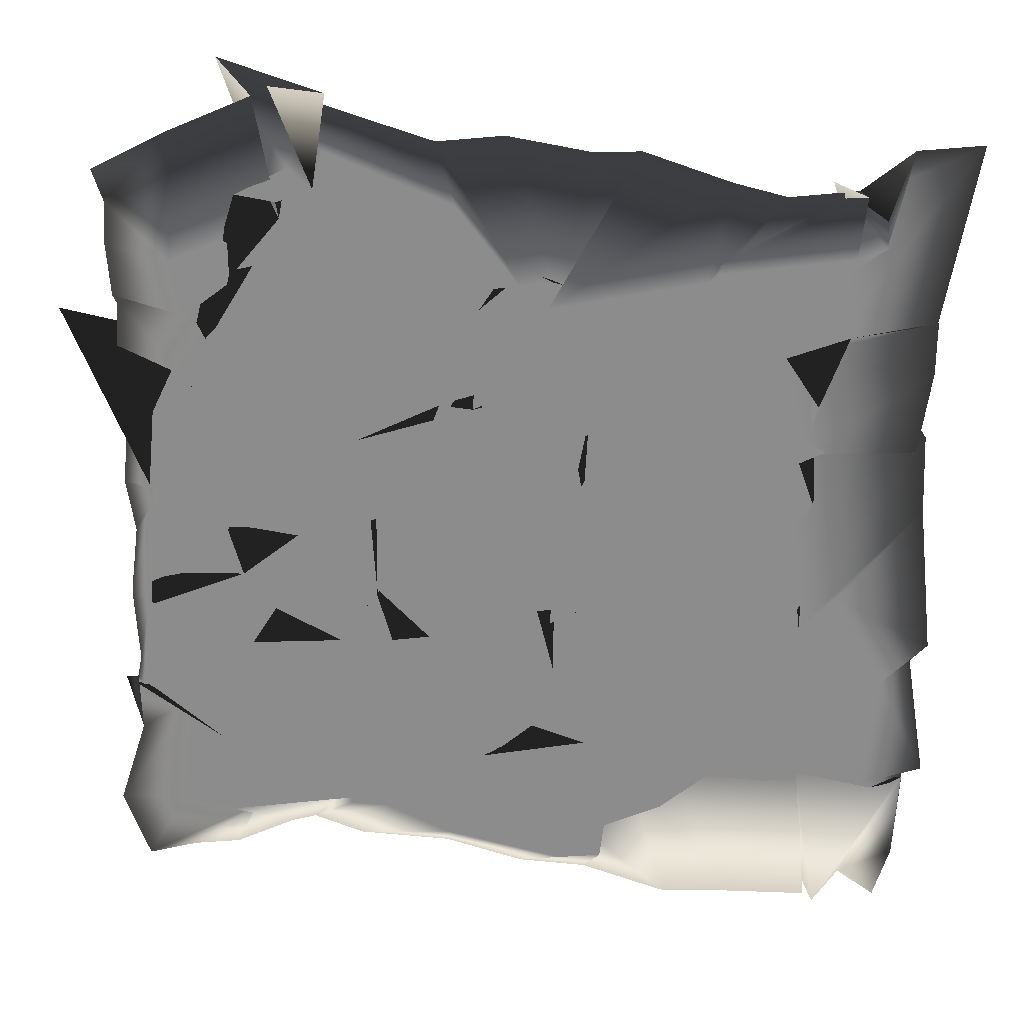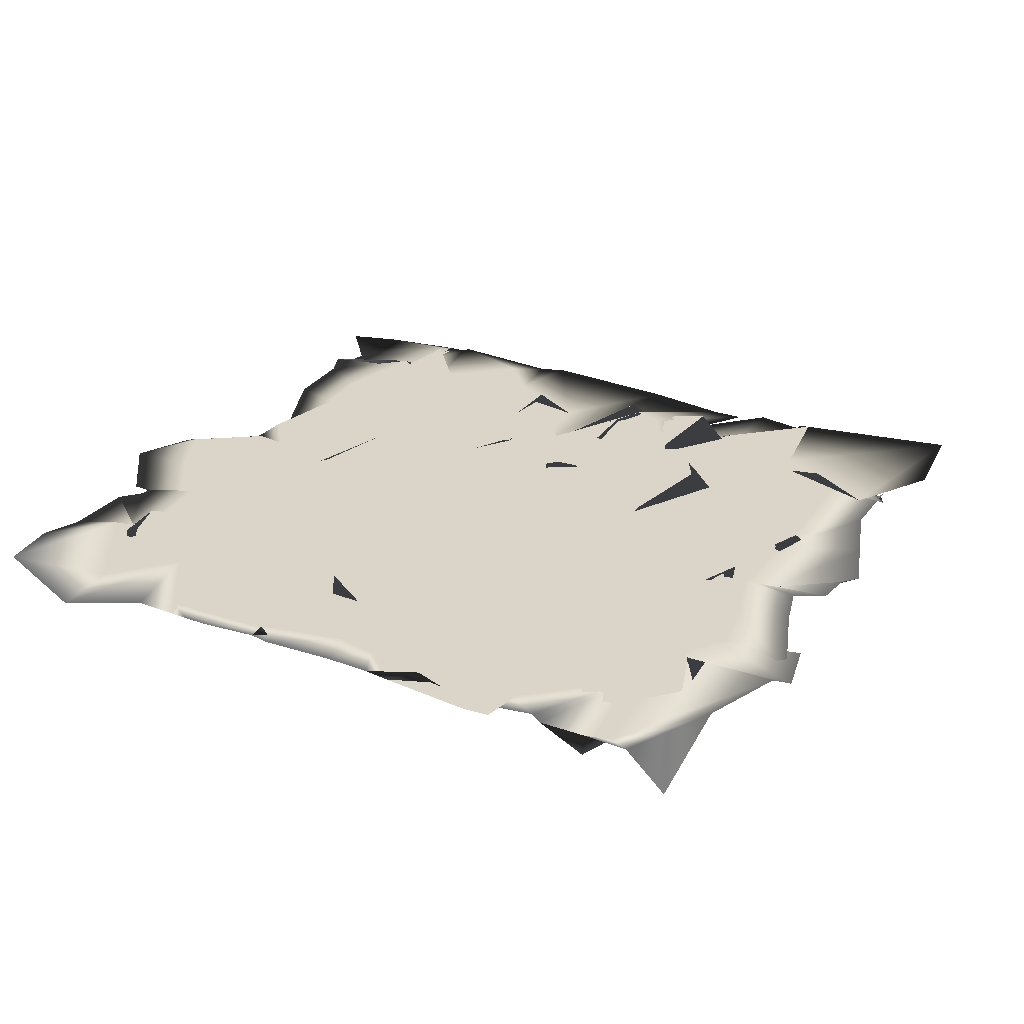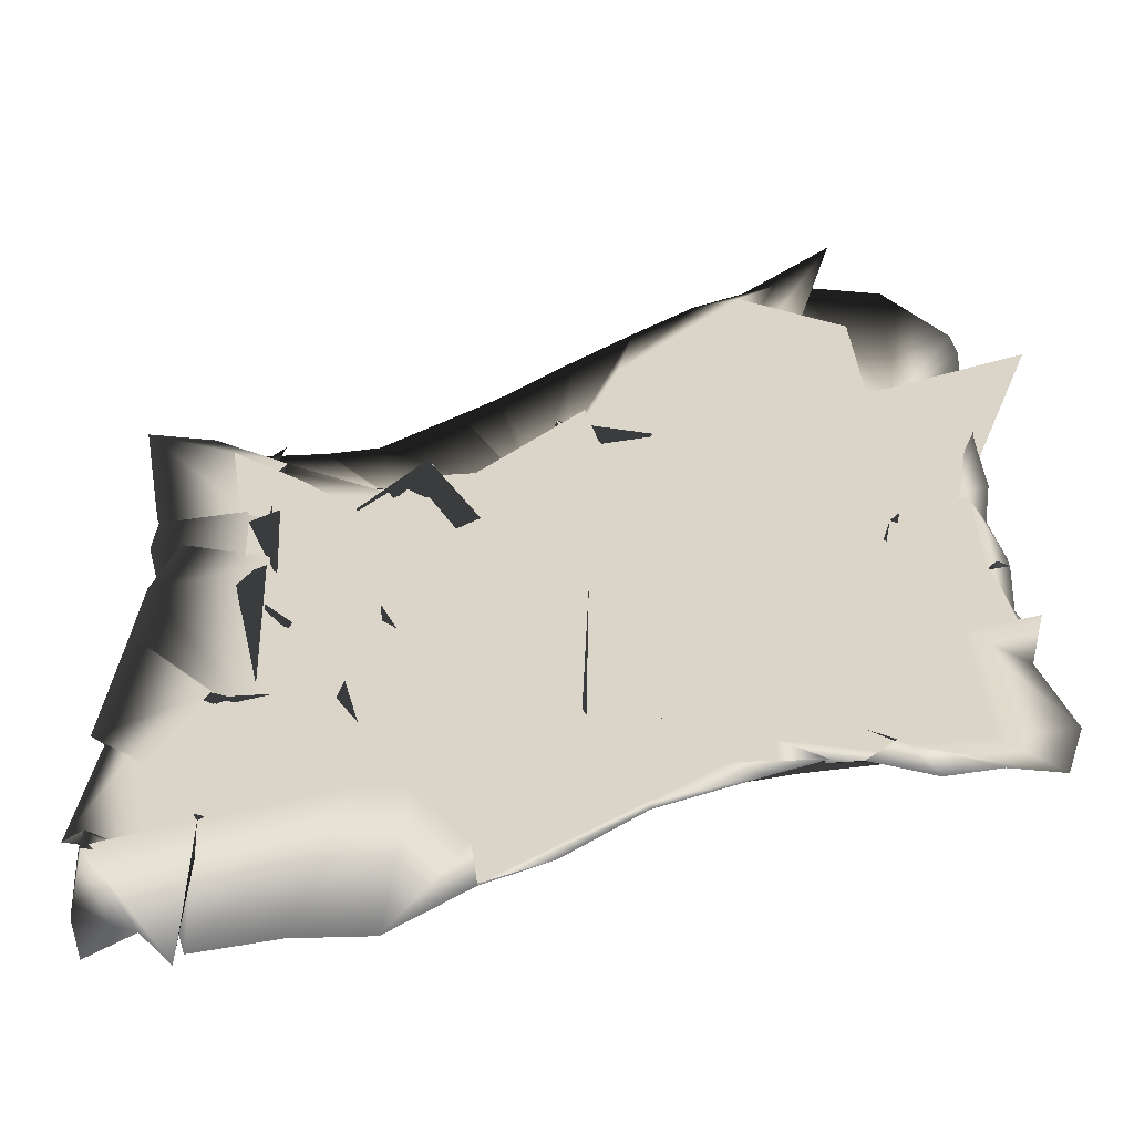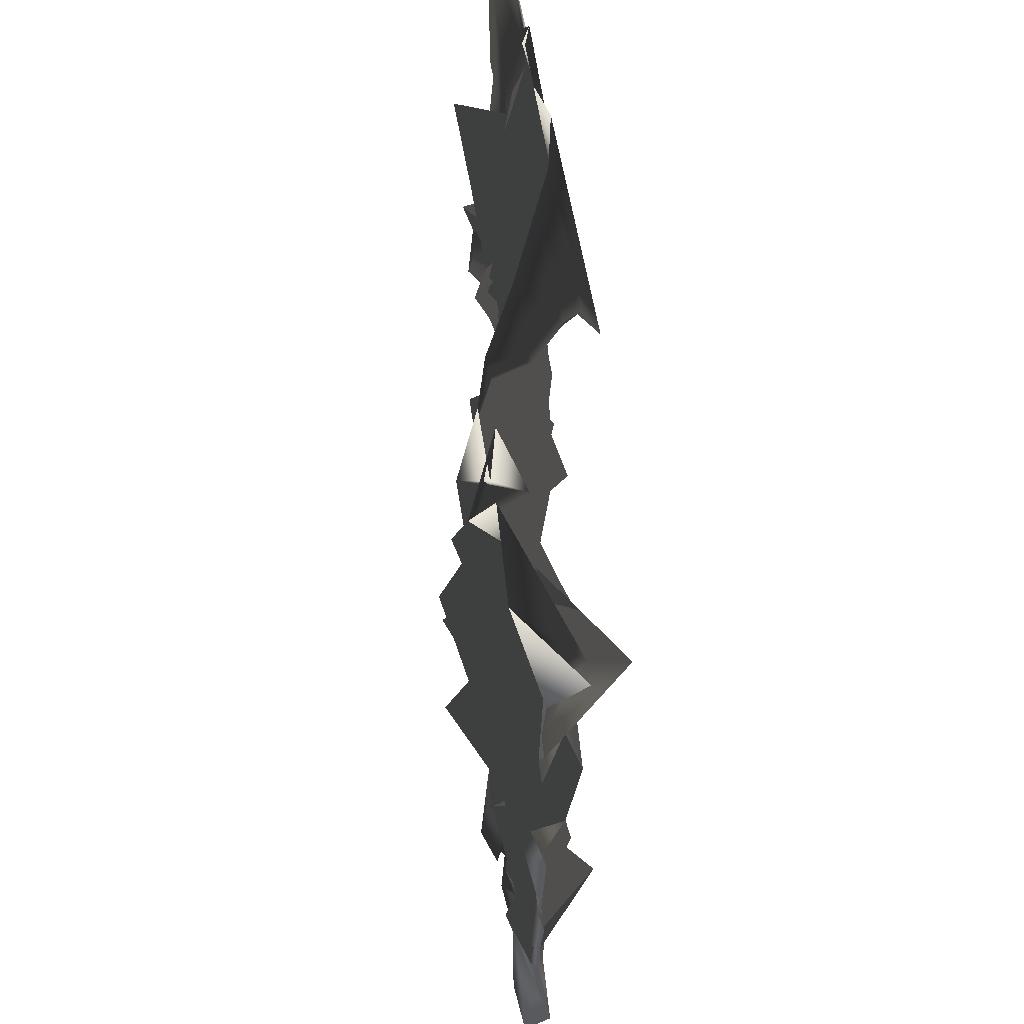
<metadata>
{"format":"obj","ext":"obj","renderer":"f3d","projection":"perspective","resolution":1024,"background":"white","views":[{"elev":26.0,"azim":178.0,"up":"+Y"},{"elev":29.4,"azim":117.6,"up":"+Z"},{"elev":-57.5,"azim":7.5,"up":"+Y"},{"elev":58.6,"azim":83.7,"up":"+Y"}]}
</metadata>
<code>
v -0.9842 -0.9646 -0.05656
v -0.8415 -1.015 -0.07038
v -0.9971 -0.7358 -0.0522
v -0.1576 -0.9778 -0.06372
v 0.203 -0.9925 0.08564
v 0.1989 -0.9711 0.08915
v 0.132 0.1931 0.05344
v 0.09241 0.02646 0.005479
v 0.2633 0.2939 0.1333
v -0.9112 0.3703 -0.01741
v -0.666 0.1225 0.05104
v -0.6675 0.1812 0.03683
v -0.5262 0.1154 -0.0493
v -0.3755 -0.05736 -0.0376
v -0.4967 0.2098 -0.1341
v -0.4983 0.4973 -0.09847
v -0.3533 0.4266 0.03255
v -0.3096 0.5279 0.02997
v -0.9991 0.5464 -0.04626
v -0.7877 0.5202 -0.06132
v -0.7899 0.5919 -0.06608
v 0.4906 0.07862 -0.07136
v 0.5685 -0.01147 -0.01448
v 0.6404 0.05723 -0.0662
v 0.4869 0.623 0.03783
v 0.6798 0.4474 -0.05859
v 0.7872 0.5764 -0.04449
v 0.0776 0.7012 0.04095
v 0.1276 0.3382 -0.04207
v 0.109 0.5754 0.01899
v 0.4585 -0.8018 0.08031
v 0.5505 -0.909 0.0896
v 0.7749 -0.8409 0.02151
v 0.4055 -0.4353 -0.006862
v 0.6832 -0.533 -0.06953
v 0.6911 -0.2722 0.1411
v -0.07381 -0.4 -0.02362
v 0.127 -0.5525 -0.02399
v 0.1704 -0.1141 0.214
v -0.4043 -0.7795 0.06036
v -0.5439 -1.063 -0.0834
v -0.2844 -0.7911 0.04782
v -0.475 -0.2387 -0.04752
v -0.3197 -0.3298 -0.03866
v -0.4006 -0.4127 -0.1074
v -0.9965 -0.3824 -0.04872
v -0.9251 -0.4595 -0.03404
v -0.9201 -0.4207 -0.08988
v -0.7318 -0.2757 -0.03164
v -0.5504 -0.4271 -0.1174
v -0.625 -0.2907 -0.02822
v -0.6878 -0.1767 -0.1239
v -0.6025 -0.3176 -0.09929
v -0.5249 -0.0246 -0.1071
v -0.9994 0.04553 -0.04856
v -0.7899 -0.1847 -0.07759
v -0.6873 -0.2309 -0.1428
v -0.3144 -0.3794 -0.1384
v -0.1303 -0.5371 -0.07042
v -0.01284 -0.2558 0.06547
v -0.253 -0.1539 -0.07575
v -0.06597 -0.276 -0.01202
v -0.0822 -0.1353 -0.02429
v -0.4626 -0.01878 -0.02203
v -0.3103 -0.1598 -0.001807
v -0.3172 -0.1694 -0.05928
v -0.166 -0.9144 -0.009761
v -0.1588 -0.9855 -0.06374
v -0.1984 -0.9317 -0.09612
v -0.234 -0.6364 -0.03435
v 0.07209 -0.58 0.05419
v -0.1512 -0.5837 -0.09619
v -0.4983 -0.6679 -0.105
v -0.3562 -0.808 -0.06183
v -0.4046 -0.6979 -0.09608
v 0.418 -0.2209 0.1478
v 0.3978 -0.4623 0.1515
v 0.3396 -0.3669 0.07846
v 0.239 -0.09777 0.01375
v 0.4141 -0.1262 0.1597
v 0.3733 -0.1868 0.005218
v -0.009448 -0.1748 -0.04059
v 0.1055 -0.2214 0.03452
v 0.1713 -0.1366 -0.004096
v 0.7739 -0.534 -0.1159
v 1.036 -0.4613 0.07737
v 0.9853 -0.4946 0.07184
v 0.7109 -0.1296 0.01027
v 0.9497 -0.1685 0.05075
v 0.9502 -0.2354 0.05555
v 0.4798 -0.1239 0.2277
v 0.6987 -0.346 0.04161
v 0.7859 -0.03394 0.09917
v 0.6969 -0.8373 0.07578
v 0.7688 -0.9816 0.08287
v 0.7227 -0.8769 0.08683
v 0.6919 -0.7618 -0.0202
v 0.8947 -0.8006 0.02645
v 0.8651 -0.5544 0.1209
v 0.5045 -0.5884 0.05755
v 0.6327 -0.8174 0.09635
v 0.5223 -0.712 -0.001525
v 0.2429 0.5203 -0.09381
v 0.3823 0.5193 0.1902
v 0.3346 0.5255 0.01451
v 0.1646 0.8216 0.07304
v 0.3974 0.5754 0.1298
v 0.4843 0.9279 0.1808
v -0.06042 0.696 -0.1184
v 0.002748 0.7288 0.003639
v 0.01236 0.6551 -0.03702
v 0.7392 0.5717 -0.06123
v 0.834 0.4475 -0.02407
v 0.6503 0.7036 -0.005214
v 0.5869 0.796 0.06918
v 0.8024 0.6404 -0.1637
v 0.8424 0.7391 -0.05744
v 0.5025 0.8827 0.02583
v 0.689 0.8699 0.0328
v 0.5675 0.9039 0.1285
v 0.7376 0.1118 0.00731
v 0.9444 0.01285 0.08536
v 0.9172 0.08341 0.05012
v 1.141 0.5481 0.1404
v 0.93 0.134 -0.01152
v 0.9057 0.3473 -0.04996
v 0.5685 0.4203 0.1203
v 0.775 0.2261 0.07519
v 0.6597 0.4315 0.06554
v -0.7022 0.5674 -0.03657
v -0.6175 0.543 0.01855
v -0.6592 0.5768 -0.02416
v -0.7789 0.7446 -0.1248
v -0.7397 0.6728 -0.07775
v -0.3969 0.7191 -0.1573
v -0.9084 0.9982 -0.08871
v -0.7099 0.8543 -0.1016
v -0.8507 0.7687 -0.1211
v -0.3264 0.5202 0.005412
v -0.1843 0.5201 -0.05144
v -0.2353 0.5879 -0.07794
v -0.04633 0.66 -0.2035
v -0.2124 0.6637 -0.08157
v -0.08669 0.7049 -0.1648
v -0.4785 0.7371 -0.138
v -0.3617 0.6339 -0.08919
v -0.4206 0.7048 -0.1612
v -0.1587 0.2982 -0.0246
v -0.08261 -0.08463 -0.04935
v -0.1404 0.1258 -0.04372
v -0.2628 0.4134 -0.02168
v -0.1103 0.2998 0.000167
v -0.1798 0.3199 -0.1106
v -0.4783 0.3765 0.02265
v -0.3045 0.5174 0.05596
v -0.3436 0.4426 0.06278
v -0.7316 0.0389 -0.01387
v -0.622 -0.0005509 -0.0485
v -0.6715 0.2115 -0.02343
v -0.7219 0.3319 -0.04615
v -0.6853 0.2082 -0.05461
v -0.6829 0.4314 0.03571
v -1.001 0.4181 -0.04714
v -0.679 0.2133 -0.06541
v -0.6454 0.4376 0.01665
v 0.2465 0.1351 0.01419
v 0.3717 0.06131 0.03345
v 0.321 0.06487 -0.06584
v 0.2096 0.3279 0.01054
v 0.3713 0.1076 -0.1061
v 0.4138 0.2574 -0.03577
v 0.02707 0.3369 0.0001838
v 0.1358 0.2164 -0.02874
v 0.1723 0.3467 -0.004581
v 0.3635 -0.8921 0.1043
v 0.5581 -0.9266 0.111
v 0.4579 -0.8461 0.04987
v 0.21 -0.614 0.04493
v 0.4017 -0.7912 0.003443
v 0.3876 -0.77 -0.04172
v 0.1016 -0.3624 0.205
v 0.2116 -0.6665 0.07892
v 0.06134 -0.6579 0.006982
v -0.7259 -0.7453 -0.001999
v -0.7511 -1.055 -0.05325
v -0.7345 -0.7707 0.007877
v -0.7859 -0.6826 -0.07356
v -0.6409 -0.7638 -0.01182
v -0.7982 -0.6734 0.0464
v -0.9949 -0.692 -0.0439
v -0.9154 -0.7629 -0.05681
v -0.8756 -0.7242 -0.09698
v -0.7533 -0.7205 -0.01013
v -0.8128 -0.6046 -0.1369
v -1.046 -0.7023 -0.06229
v -0.4926 -0.7564 0.03425
v -0.5464 -0.4585 -0.1708
v -0.7464 -1.071 -0.09165
v 0.1956 -0.7412 0.03207
v 0.2547 -0.5635 0.1068
v -0.08236 -0.5119 -0.04089
v 0.4968 -0.7911 -0.0181
v 0.4372 -0.4933 0.03303
v 0.5437 -0.8974 0.09926
v 0.2583 0.2486 -0.02066
v 0.09347 0.3221 0.01355
v -0.06803 0.4461 -0.07249
v 0.4941 0.213 -0.0002799
v 0.4894 0.4639 -0.04757
v 0.5484 -0.008335 0.002654
v -0.7267 0.3178 0.05608
v -0.7937 0.6444 0.06627
v -0.9991 0.556 -0.05875
v -0.7374 0.2212 -0.07229
v -0.5109 0.4432 -0.05556
v -0.4091 0.04391 -0.04066
v -0.2416 0.3211 -0.02918
v -0.2453 0.4833 -0.08835
v 0.008023 0.1514 -0.06024
v 0.06901 -0.02663 -0.003202
v -0.3275 0.6684 -0.07735
v -0.4787 0.9404 -0.1345
v -0.2682 1.009 -0.103
v -0.6106 0.8961 -0.1095
v -0.002439 0.697 -0.04274
v -0.1599 0.9935 -0.05994
v 0.04534 1.014 0.01092
v -0.7682 0.6925 -0.07547
v -0.7176 0.9274 -0.09429
v -0.7982 0.897 -0.1211
v -0.8474 0.8364 -0.1185
v -0.4094 0.6201 -0.1392
v -0.7807 0.9062 -0.1013
v 0.5976 0.4111 0.1328
v 0.7348 0.4603 -0.04415
v 0.9878 0.2655 0.08497
v 0.9972 0.4038 0.04795
v 0.9873 0.5886 0.06123
v 0.977 -0.01158 0.03535
v 0.9994 0.1154 0.05027
v 0.7032 0.6956 -0.06752
v 0.7278 1.164 0.1766
v 0.6439 1.087 0.112
v 0.469 1.096 0.09443
v 1.006 0.7411 0.05853
v 0.998 0.85 0.04834
v 0.8433 1.005 0.1086
v 1.012 0.96 -0.03862
v 0.9957 0.6138 0.0499
v 0.263 0.6265 -0.01274
v 0.2094 0.9771 0.09029
v 0.3692 1.023 0.1222
v 0.7398 0.7568 0.1583
v 0.605 1.108 0.1198
v 0.6843 -0.7833 0.007908
v 0.6573 -0.5934 -0.01019
v 1.064 -0.7982 0.02684
v 0.9981 -0.5961 0.05072
v 1.002 -0.4428 0.0481
v 0.8891 -1.001 0.1027
v 1.009 -1.015 0.08507
v 0.7572 -0.1259 0.1393
v 0.6784 0.03506 0.08586
v 1.001 -0.2321 0.05605
v 1.001 -0.1908 0.04861
v 0.9899 -0.3806 0.03849
v 0.2433 -0.3214 0.01018
v 0.3886 0.02432 0.04204
v 0.4672 -0.2889 -0.05878
v -0.2537 -0.6664 0.06077
v -0.2988 -0.4274 -0.04177
v 0.1155 -0.6916 0.02307
v 0.00846 -1.002 -0.005744
v -0.2614 -0.08116 -0.04039
v -0.2816 -0.08201 -0.123
v -0.08165 -0.1203 0.02793
v -0.7849 -0.2828 -0.02995
v -0.7356 0.07353 0.03687
v -0.9889 0.254 -0.05956
v -0.5147 -0.2481 -0.05726
v -1.038 -0.3348 -0.05766
v -0.3665 -1.022 -0.1361
v 0.6257 -0.937 0.1069
v -1.081 0.9958 -0.0466
v -0.9584 0.2333 -0.1015
v 0.4347 -1.002 0.1437
v -0.7701 -1.087 -0.1033
v -0.9991 -0.747 -0.04799
v -0.9425 -1.1 -0.05484
f 1 2 3
f 4 5 6
f 7 8 9
f 10 11 12
f 13 14 15
f 16 17 18
f 19 20 21
f 22 23 24
f 25 26 27
f 28 29 30
f 31 32 33
f 34 35 36
f 37 38 39
f 40 41 42
f 43 44 45
f 46 47 48
f 49 50 51
f 52 53 54
f 55 56 57
f 58 59 60
f 61 62 63
f 64 65 66
f 67 68 69
f 70 71 72
f 73 74 75
f 76 77 78
f 79 80 81
f 82 83 84
f 85 86 87
f 88 89 90
f 91 92 93
f 94 95 96
f 97 98 99
f 100 101 102
f 103 104 105
f 106 107 108
f 109 110 111
f 112 113 114
f 115 116 117
f 118 119 120
f 121 122 123
f 124 125 126
f 127 128 129
f 130 131 132
f 133 134 135
f 136 137 138
f 139 140 141
f 142 143 144
f 145 146 147
f 148 149 150
f 151 152 153
f 154 155 156
f 157 158 159
f 160 161 162
f 163 164 165
f 166 167 168
f 169 170 171
f 172 173 174
f 175 176 177
f 178 179 180
f 181 182 183
f 184 185 186
f 187 188 189
f 190 191 192
f 192 193 187
f 47 187 194
f 195 192 47
f 189 196 73
f 50 73 197
f 194 189 50
f 186 198 40
f 188 40 196
f 193 186 188
f 183 199 178
f 38 178 200
f 201 183 38
f 180 202 100
f 77 100 203
f 200 180 77
f 177 204 31
f 179 31 202
f 199 177 179
f 174 205 169
f 29 169 206
f 207 174 29
f 171 208 127
f 104 127 209
f 206 171 104
f 168 210 22
f 170 22 208
f 205 168 170
f 165 211 160
f 20 160 212
f 213 165 20
f 162 214 154
f 131 154 215
f 212 162 131
f 159 216 13
f 161 13 214
f 211 159 161
f 156 217 151
f 17 151 218
f 215 156 17
f 153 219 172
f 140 172 207
f 218 153 140
f 150 220 7
f 152 7 219
f 217 150 152
f 147 221 142
f 222 142 223
f 224 147 222
f 144 225 109
f 226 109 227
f 223 144 226
f 141 207 28
f 143 28 225
f 221 141 143
f 138 228 133
f 229 133 230
f 231 138 229
f 135 232 145
f 233 145 224
f 230 135 233
f 132 215 16
f 134 16 232
f 228 132 134
f 129 234 124
f 26 124 235
f 209 129 26
f 126 236 237
f 113 237 238
f 235 126 113
f 123 239 240
f 125 240 236
f 234 123 125
f 120 241 115
f 242 115 243
f 244 120 242
f 117 245 246
f 247 246 248
f 243 117 247
f 114 238 249
f 116 249 245
f 241 114 116
f 111 250 106
f 251 106 252
f 227 111 251
f 108 253 118
f 254 118 244
f 252 108 254
f 105 209 25
f 107 25 253
f 250 105 107
f 102 255 97
f 35 97 256
f 203 102 35
f 99 257 258
f 86 258 259
f 256 99 86
f 96 260 261
f 98 261 257
f 255 96 98
f 93 262 88
f 23 88 263
f 210 93 23
f 90 264 265
f 122 265 239
f 263 90 122
f 87 259 266
f 89 266 264
f 262 87 89
f 84 267 79
f 8 79 268
f 220 84 8
f 81 269 91
f 167 91 210
f 268 81 167
f 78 203 34
f 80 34 269
f 267 78 80
f 75 270 70
f 44 70 271
f 197 75 44
f 72 272 181
f 59 181 201
f 271 72 59
f 69 273 4
f 71 4 272
f 270 69 71
f 66 274 61
f 14 61 275
f 216 66 14
f 63 276 82
f 149 82 220
f 275 63 149
f 60 201 37
f 62 37 276
f 274 60 62
f 57 277 52
f 11 52 278
f 279 57 11
f 54 280 64
f 158 64 216
f 278 54 158
f 51 197 43
f 53 43 280
f 277 51 53
f 48 194 49
f 56 49 277
f 281 48 56
f 45 271 58
f 65 58 274
f 280 45 65
f 42 282 67
f 74 67 270
f 196 42 74
f 39 200 76
f 83 76 267
f 276 39 83
f 36 256 85
f 92 85 262
f 269 36 92
f 33 283 94
f 101 94 255
f 202 33 101
f 30 206 103
f 110 103 250
f 225 30 110
f 27 235 112
f 119 112 241
f 253 27 119
f 24 263 121
f 128 121 234
f 208 24 128
f 21 212 130
f 137 130 228
f 284 21 137
f 18 218 139
f 146 139 221
f 232 18 146
f 15 275 148
f 155 148 217
f 214 15 155
f 12 278 157
f 164 157 211
f 285 12 164
f 9 268 166
f 173 166 205
f 219 9 173
f 6 286 175
f 182 175 199
f 272 6 182
f 3 287 184
f 191 184 193
f 288 3 191
f 1 289 2
f 4 273 5
f 7 220 8
f 10 279 11
f 13 216 14
f 16 215 17
f 19 213 20
f 22 210 23
f 25 209 26
f 28 207 29
f 31 204 32
f 34 203 35
f 37 201 38
f 40 198 41
f 43 197 44
f 46 195 47
f 49 194 50
f 52 277 53
f 55 281 56
f 58 271 59
f 61 274 62
f 64 280 65
f 67 282 68
f 70 270 71
f 73 196 74
f 76 200 77
f 79 267 80
f 82 276 83
f 85 256 86
f 88 262 89
f 91 269 92
f 94 283 95
f 97 255 98
f 100 202 101
f 103 206 104
f 106 250 107
f 109 225 110
f 112 235 113
f 115 241 116
f 118 253 119
f 121 263 122
f 124 234 125
f 127 208 128
f 130 212 131
f 133 228 134
f 136 284 137
f 139 218 140
f 142 221 143
f 145 232 146
f 148 275 149
f 151 217 152
f 154 214 155
f 157 278 158
f 160 211 161
f 163 285 164
f 166 268 167
f 169 205 170
f 172 219 173
f 175 286 176
f 178 199 179
f 181 272 182
f 184 287 185
f 187 193 188
f 190 288 191
f 192 191 193
f 47 192 187
f 195 190 192
f 189 188 196
f 50 189 73
f 194 187 189
f 186 185 198
f 188 186 40
f 193 184 186
f 183 182 199
f 38 183 178
f 201 181 183
f 180 179 202
f 77 180 100
f 200 178 180
f 177 176 204
f 179 177 31
f 199 175 177
f 174 173 205
f 29 174 169
f 207 172 174
f 171 170 208
f 104 171 127
f 206 169 171
f 168 167 210
f 170 168 22
f 205 166 168
f 165 164 211
f 20 165 160
f 213 163 165
f 162 161 214
f 131 162 154
f 212 160 162
f 159 158 216
f 161 159 13
f 211 157 159
f 156 155 217
f 17 156 151
f 215 154 156
f 153 152 219
f 140 153 172
f 218 151 153
f 150 149 220
f 152 150 7
f 217 148 150
f 147 146 221
f 222 147 142
f 224 145 147
f 144 143 225
f 226 144 109
f 223 142 144
f 141 140 207
f 143 141 28
f 221 139 141
f 138 137 228
f 229 138 133
f 231 136 138
f 135 134 232
f 233 135 145
f 230 133 135
f 132 131 215
f 134 132 16
f 228 130 132
f 129 128 234
f 26 129 124
f 209 127 129
f 126 125 236
f 113 126 237
f 235 124 126
f 123 122 239
f 125 123 240
f 234 121 123
f 120 119 241
f 242 120 115
f 244 118 120
f 117 116 245
f 247 117 246
f 243 115 117
f 114 113 238
f 116 114 249
f 241 112 114
f 111 110 250
f 251 111 106
f 227 109 111
f 108 107 253
f 254 108 118
f 252 106 108
f 105 104 209
f 107 105 25
f 250 103 105
f 102 101 255
f 35 102 97
f 203 100 102
f 99 98 257
f 86 99 258
f 256 97 99
f 96 95 260
f 98 96 261
f 255 94 96
f 93 92 262
f 23 93 88
f 210 91 93
f 90 89 264
f 122 90 265
f 263 88 90
f 87 86 259
f 89 87 266
f 262 85 87
f 84 83 267
f 8 84 79
f 220 82 84
f 81 80 269
f 167 81 91
f 268 79 81
f 78 77 203
f 80 78 34
f 267 76 78
f 75 74 270
f 44 75 70
f 197 73 75
f 72 71 272
f 59 72 181
f 271 70 72
f 69 68 273
f 71 69 4
f 270 67 69
f 66 65 274
f 14 66 61
f 216 64 66
f 63 62 276
f 149 63 82
f 275 61 63
f 60 59 201
f 62 60 37
f 274 58 60
f 57 56 277
f 11 57 52
f 279 55 57
f 54 53 280
f 158 54 64
f 278 52 54
f 51 50 197
f 53 51 43
f 277 49 51
f 48 47 194
f 56 48 49
f 281 46 48
f 45 44 271
f 65 45 58
f 280 43 45
f 42 41 282
f 74 42 67
f 196 40 42
f 39 38 200
f 83 39 76
f 276 37 39
f 36 35 256
f 92 36 85
f 269 34 36
f 33 32 283
f 101 33 94
f 202 31 33
f 30 29 206
f 110 30 103
f 225 28 30
f 27 26 235
f 119 27 112
f 253 25 27
f 24 23 263
f 128 24 121
f 208 22 24
f 21 20 212
f 137 21 130
f 284 19 21
f 18 17 218
f 146 18 139
f 232 16 18
f 15 14 275
f 155 15 148
f 214 13 15
f 12 11 278
f 164 12 157
f 285 10 12
f 9 8 268
f 173 9 166
f 219 7 9
f 6 5 286
f 182 6 175
f 272 4 6
f 3 2 287
f 191 3 184
f 288 1 3

</code>
